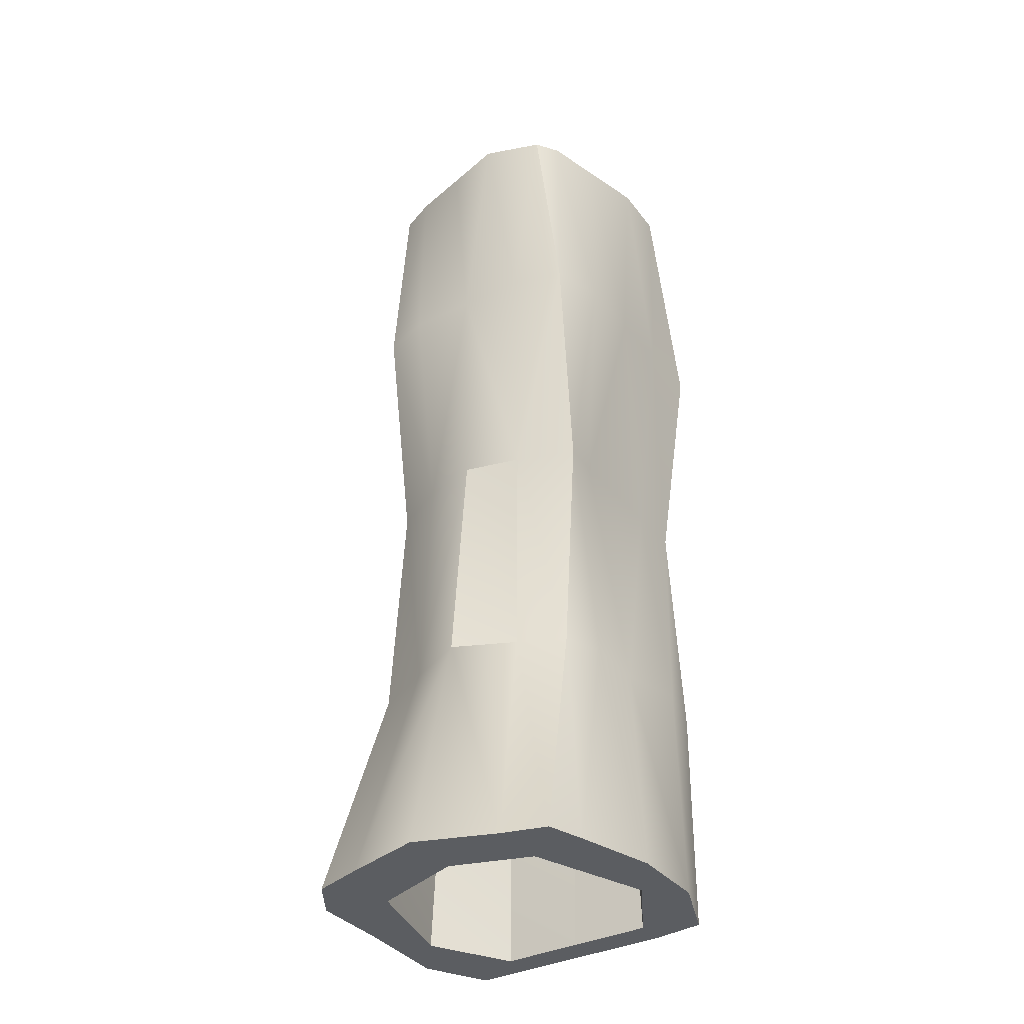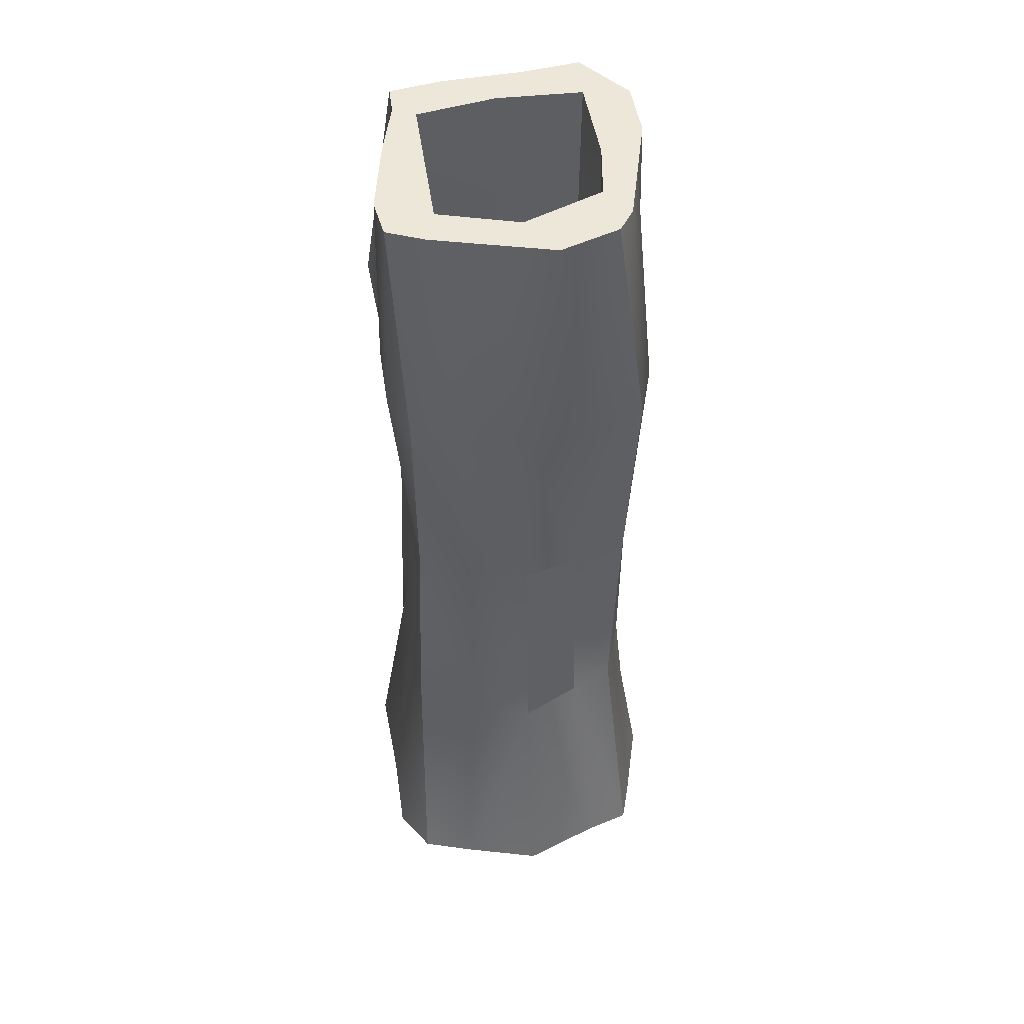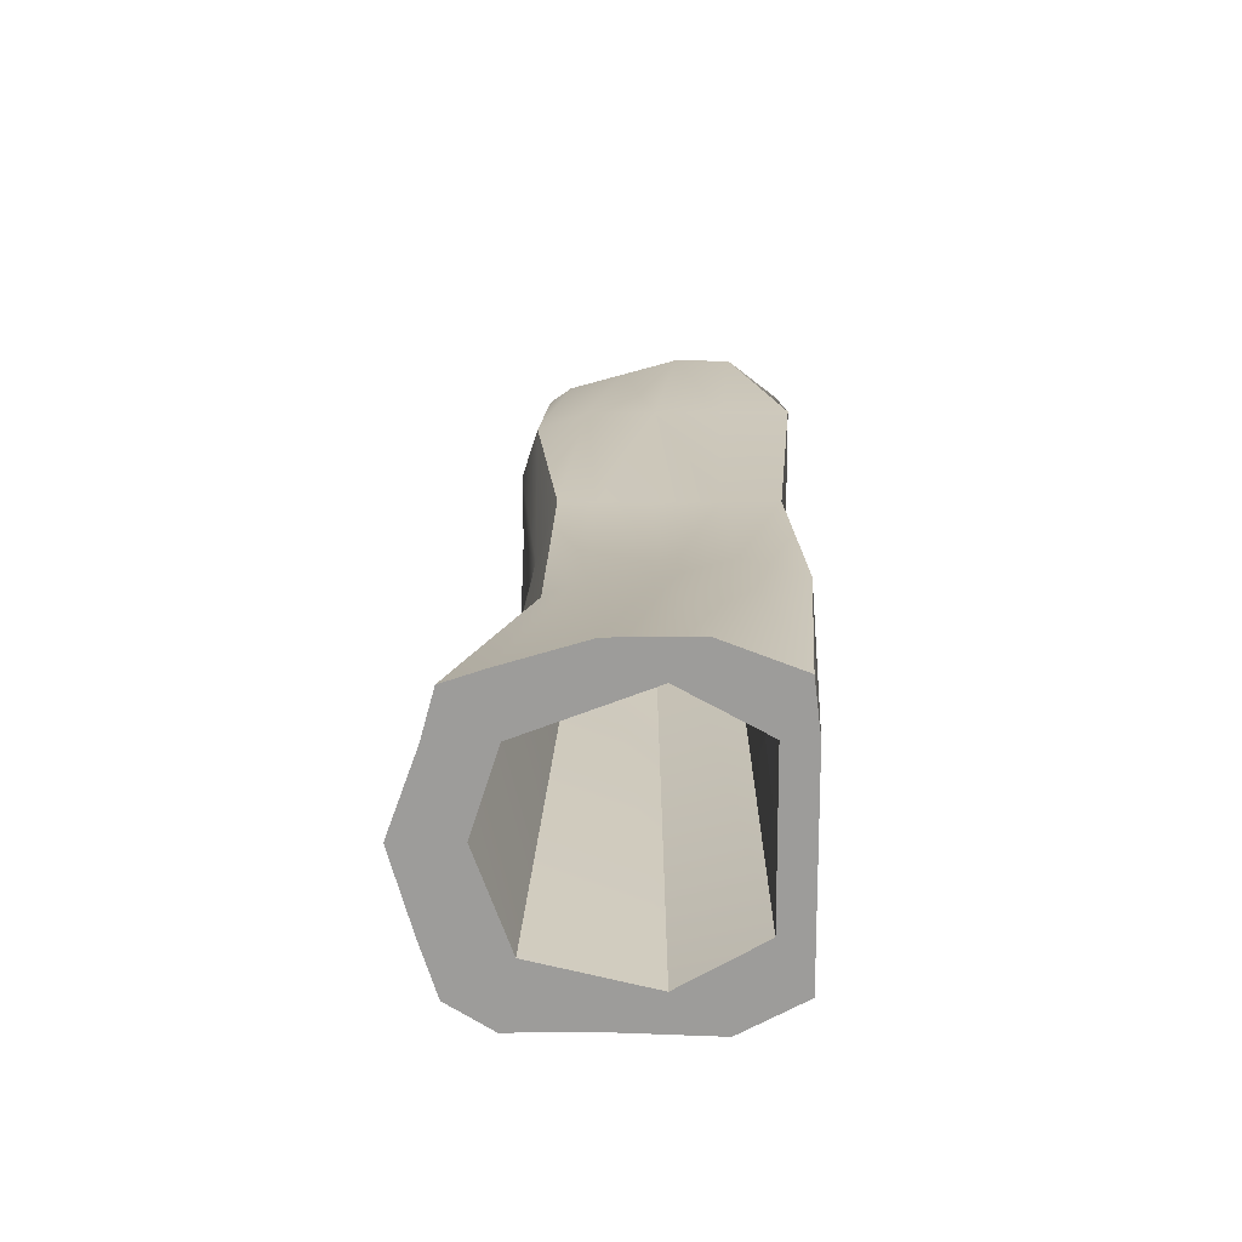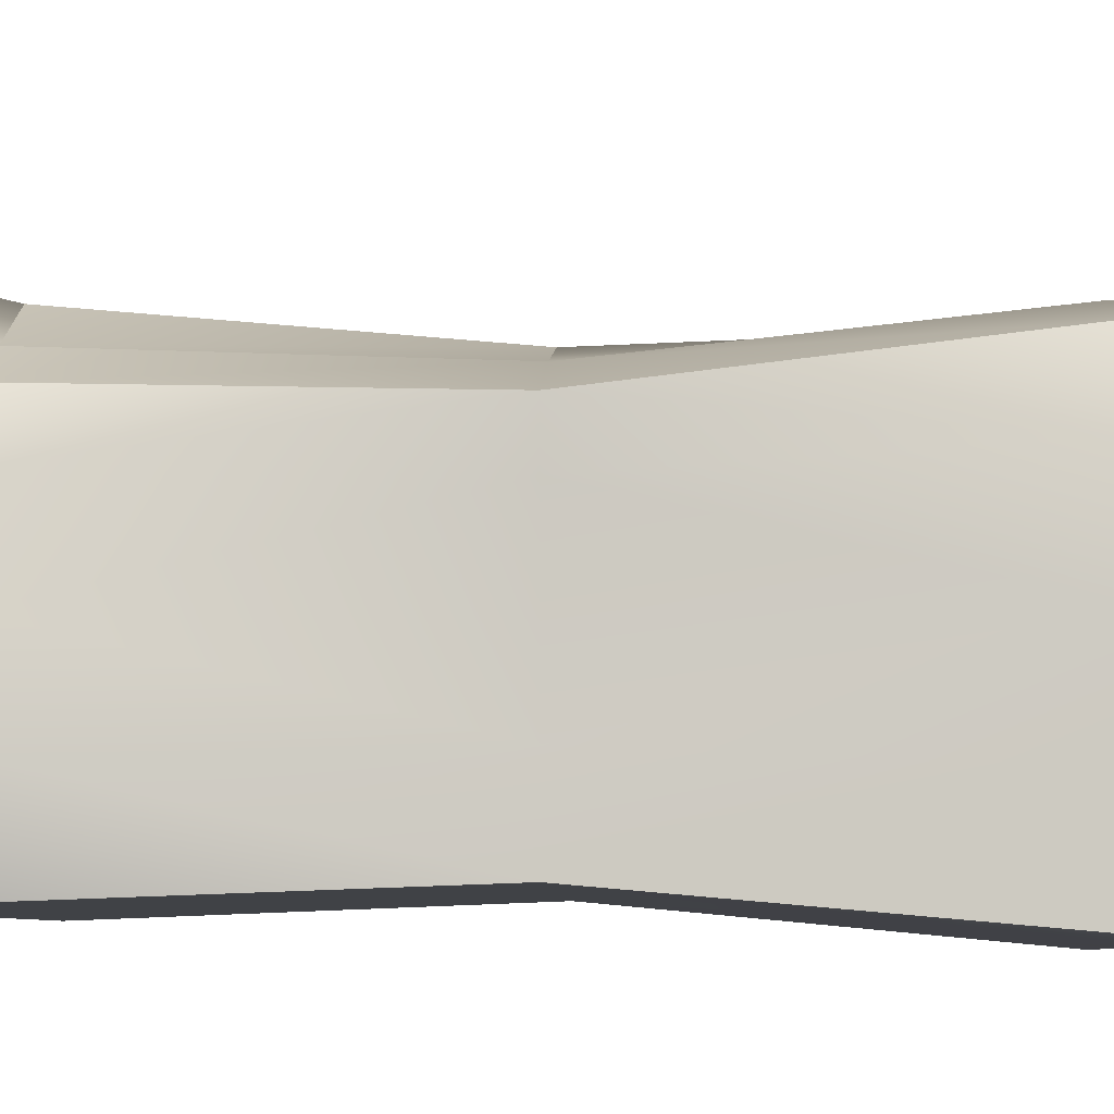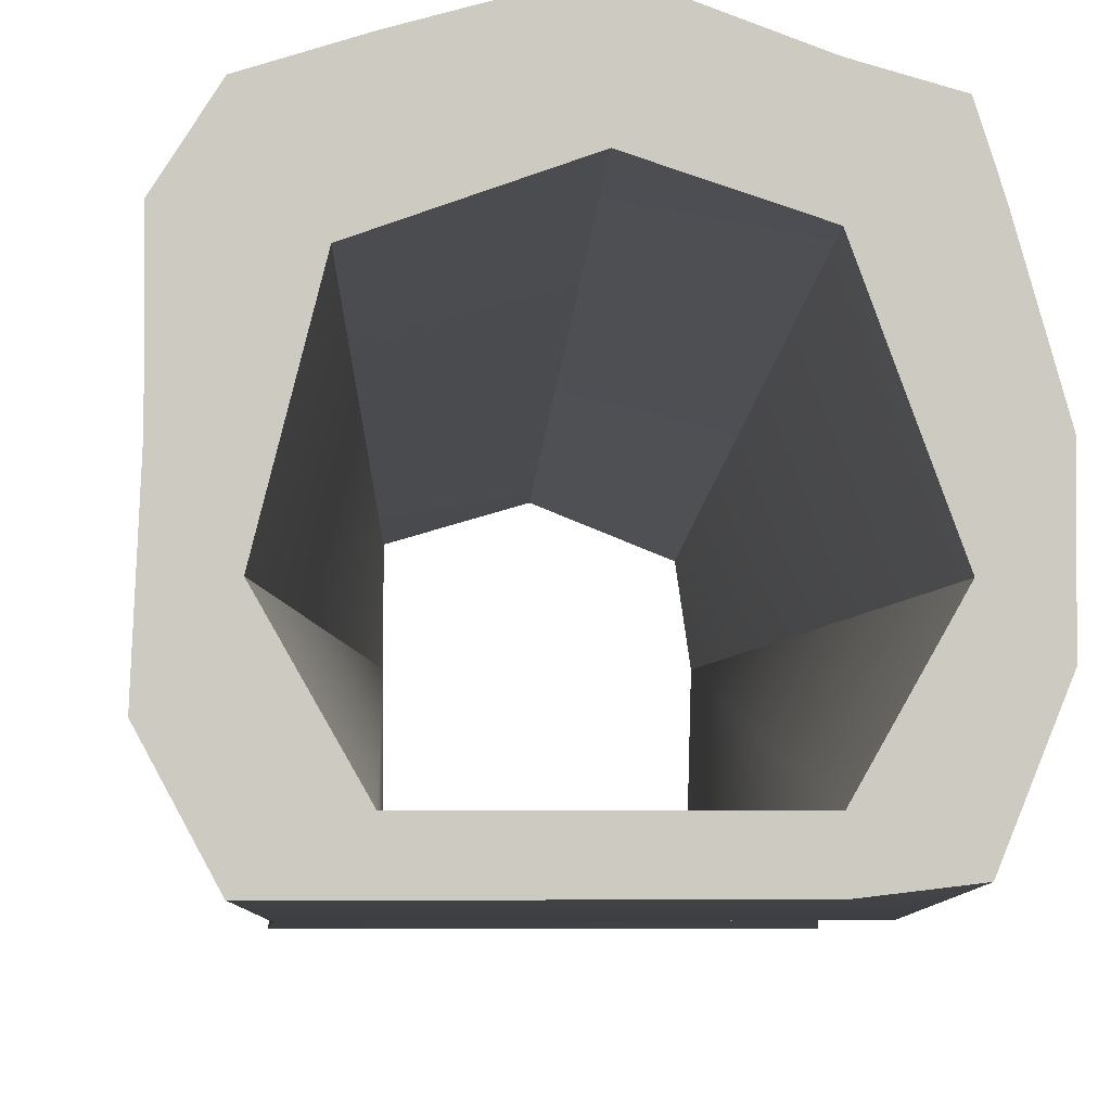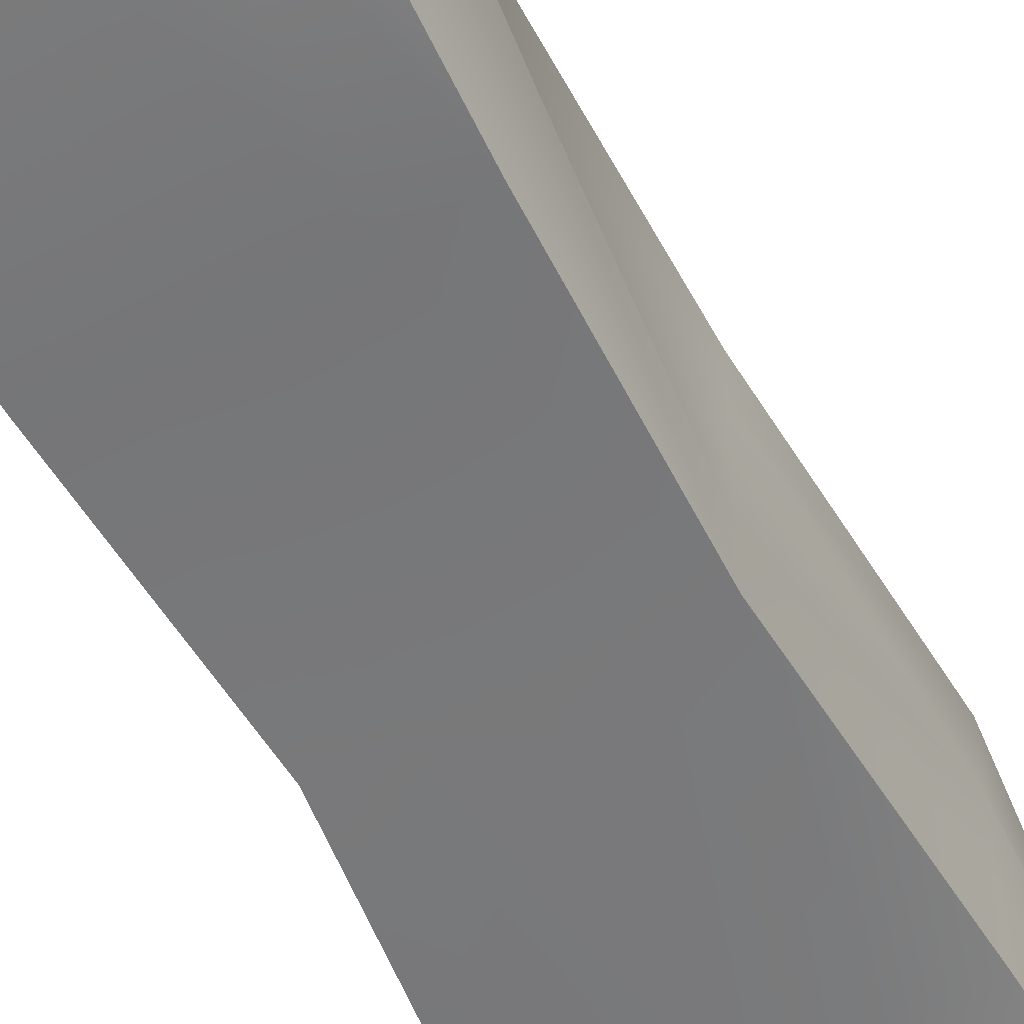
<metadata>
{"format":"obj","ext":"obj","renderer":"f3d","projection":"perspective","resolution":1024,"background":"white","views":[{"elev":-35.7,"azim":-146.6,"up":"+Z"},{"elev":50.0,"azim":171.7,"up":"+Z"},{"elev":-70.0,"azim":-89.6,"up":"+Z"},{"elev":-6.2,"azim":-86.4,"up":"+Y"},{"elev":-3.3,"azim":178.0,"up":"+Y"},{"elev":-56.4,"azim":-152.0,"up":"+Y"}]}
</metadata>
<code>
v -0.4163 0.03002 -1.5
v -0.2574 0.01102 -1.5
v -0.007434 0.01102 -1.5
v 0.2426 0.01102 -1.5
v 0.4037 0.01102 -1.5
v -0.3899 -0.02668 -0.75
v -0.1987 -0.02668 -0.75
v -0.007434 -0.02668 -0.75
v 0.1838 -0.02668 -0.75
v 0.3751 -0.02668 -0.75
v -0.3632 0 -0
v -0.1853 0 -0
v -0.007434 0 -0
v 0.1705 0 -0
v 0.3484 0 -0
v -0.4336 -0.07034 0.75
v -0.2205 -0.07034 0.75
v -0.007434 -0.07034 0.75
v 0.2056 -0.07034 0.75
v 0.4187 -0.07034 0.75
v -0.4221 0.08526 1.5
v -0.2913 -0.08094 1.5
v -0.1065 -0.0578 1.5
v 0.146 -0.04687 1.5
v 0.3115 -0.01981 1.5
v -0.4265 0.2701 1.5
v -0.2781 0.07052 1.5
v -0.007434 0.06179 1.5
v 0.2426 0.1058 1.5
v 0.3126 0.07199 1.5
v -0.377 0.4548 1.5
v -0.2851 0.3558 1.5
v 0.2426 0.3558 1.5
v 0.3622 0.2568 1.5
v -0.3275 0.6396 1.5
v -0.2574 0.5419 1.5
v -0.007434 0.6422 1.5
v 0.2426 0.5697 1.5
v 0.4106 0.5028 1.5
v -0.278 0.7109 1.5
v -0.0932 0.7749 1.5
v 0.0916 0.7254 1.5
v 0.2764 0.6759 1.5
v 0.3933 0.6264 1.5
v -0.3801 0.7288 0.75
v -0.2205 0.782 0.75
v -0.007434 0.782 0.75
v 0.2056 0.782 0.75
v 0.3602 0.7341 0.75
v -0.369 0.6456 -0
v -0.1853 0.7116 -0
v -0.007434 0.7584 -0
v 0.1705 0.7116 -0
v 0.3484 0.6196 -0
v -0.3399 0.6675 -0.75
v -0.1987 0.7383 -0.75
v -0.007434 0.8274 -0.75
v 0.1838 0.7383 -0.75
v 0.3751 0.6463 -0.75
v -0.3973 0.8782 -1.5
v -0.2574 0.9181 -1.5
v -0.007434 1.011 -1.5
v 0.2426 0.9442 -1.5
v 0.4056 0.8949 -1.5
v -0.4353 0.761 -1.5
v -0.2574 0.7346 -1.5
v -0.007434 0.8177 -1.5
v 0.293 0.7133 -1.5
v 0.4926 0.761 -1.5
v -0.5074 0.511 -1.5
v -0.3977 0.3558 -1.5
v 0.3849 0.3558 -1.5
v 0.4926 0.511 -1.5
v -0.5074 0.261 -1.5
v -0.2574 0.1058 -1.5
v -0.007434 0.1058 -1.5
v 0.2426 0.1058 -1.5
v 0.5074 0.2051 -1.5
v 0.3751 0.5471 -0.75
v 0.3751 0.3558 -0.75
v 0.3751 0.1646 -0.75
v 0.3484 0.5337 -0
v 0.3484 0.3558 -0
v 0.3484 0.1779 -0
v 0.4187 0.5689 0.75
v 0.4187 0.3558 0.75
v 0.3807 0.1427 0.75
v -0.3899 0.5471 -0.75
v -0.3899 0.3558 -0.75
v -0.4411 0.1646 -0.75
v -0.3632 0.5337 -0
v -0.3632 0.3558 -0
v -0.3632 0.1779 -0
v -0.4336 0.5689 0.75
v -0.4336 0.3558 0.75
v -0.4336 0.1427 0.75
f 1 2 6
f 6 2 7
f 2 3 7
f 7 3 8
f 4 9 3
f 3 9 8
f 5 10 4
f 4 10 9
f 6 7 11
f 11 7 12
f 7 8 12
f 12 8 13
f 9 14 8
f 8 14 13
f 10 15 9
f 9 15 14
f 12 17 11
f 11 17 16
f 13 18 12
f 12 18 17
f 13 14 18
f 18 14 19
f 14 15 19
f 19 15 20
f 17 22 16
f 16 22 21
f 18 23 17
f 17 23 22
f 19 24 18
f 18 24 23
f 20 25 19
f 19 25 24
f 22 27 21
f 21 27 26
f 24 25 29
f 29 25 30
f 27 32 26
f 26 32 31
f 30 34 29
f 29 34 33
f 35 31 36
f 36 31 32
f 35 36 40
f 40 36 41
f 36 37 41
f 41 37 42
f 37 38 42
f 42 38 43
f 39 44 38
f 38 44 43
f 41 46 40
f 40 46 45
f 42 47 41
f 41 47 46
f 43 48 42
f 42 48 47
f 44 49 43
f 43 49 48
f 46 51 45
f 45 51 50
f 46 47 51
f 51 47 52
f 48 53 47
f 47 53 52
f 48 49 53
f 53 49 54
f 50 51 55
f 55 51 56
f 53 58 52
f 52 58 57
f 53 54 58
f 58 54 59
f 55 56 60
f 60 56 61
f 56 57 61
f 61 57 62
f 58 63 57
f 57 63 62
f 59 64 58
f 58 64 63
f 61 66 60
f 60 66 65
f 62 67 61
f 61 67 66
f 62 63 67
f 67 63 68
f 63 64 68
f 68 64 69
f 65 66 70
f 70 66 71
f 69 73 68
f 68 73 72
f 70 71 74
f 74 71 75
f 73 78 72
f 72 78 77
f 74 75 1
f 1 75 2
f 75 76 2
f 2 76 3
f 76 77 3
f 3 77 4
f 78 5 77
f 77 5 4
f 64 59 69
f 69 59 79
f 69 79 73
f 73 79 80
f 73 80 78
f 78 80 81
f 78 81 5
f 5 81 10
f 59 54 79
f 79 54 82
f 79 82 80
f 80 82 83
f 81 80 84
f 84 80 83
f 10 81 15
f 15 81 84
f 82 54 85
f 85 54 49
f 83 82 86
f 86 82 85
f 83 86 84
f 84 86 87
f 84 87 15
f 15 87 20
f 49 44 85
f 85 44 39
f 85 39 86
f 86 39 34
f 86 34 87
f 87 34 30
f 20 87 25
f 25 87 30
f 60 65 55
f 55 65 88
f 65 70 88
f 88 70 89
f 70 74 89
f 89 74 90
f 74 1 90
f 90 1 6
f 55 88 50
f 50 88 91
f 88 89 91
f 91 89 92
f 90 93 89
f 89 93 92
f 6 11 90
f 90 11 93
f 91 94 50
f 50 94 45
f 92 95 91
f 91 95 94
f 92 93 95
f 95 93 96
f 93 11 96
f 96 11 16
f 94 35 45
f 45 35 40
f 95 31 94
f 94 31 35
f 96 26 95
f 95 26 31
f 16 21 96
f 96 21 26
f 28 27 23
f 23 27 22
f 27 75 32
f 32 75 71
f 29 28 24
f 24 28 23
f 36 66 37
f 37 66 67
f 38 33 39
f 39 33 34
f 38 37 68
f 68 37 67
f 27 28 75
f 75 28 76
f 28 29 76
f 76 29 77
f 72 77 33
f 33 77 29
f 32 71 36
f 36 71 66
f 33 38 72
f 72 38 68
f 51 52 56
f 56 52 57

</code>
